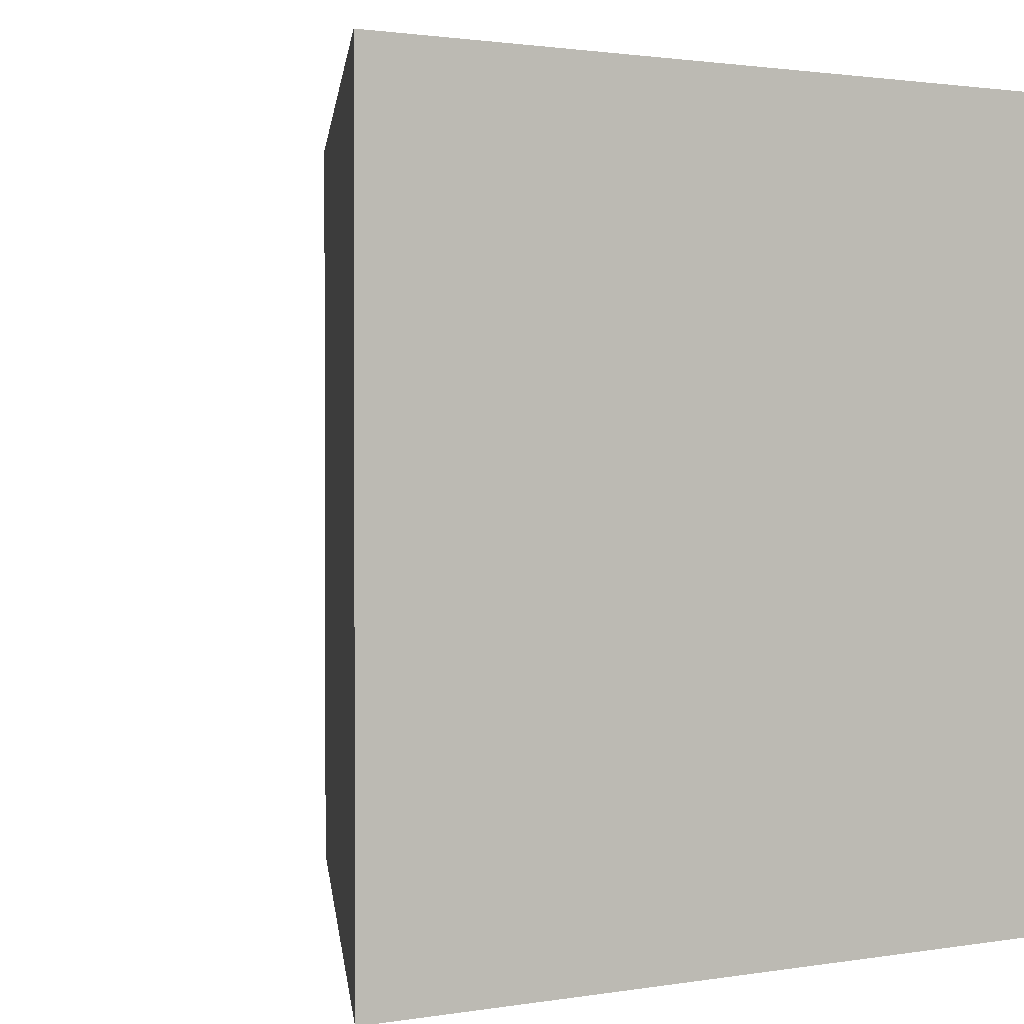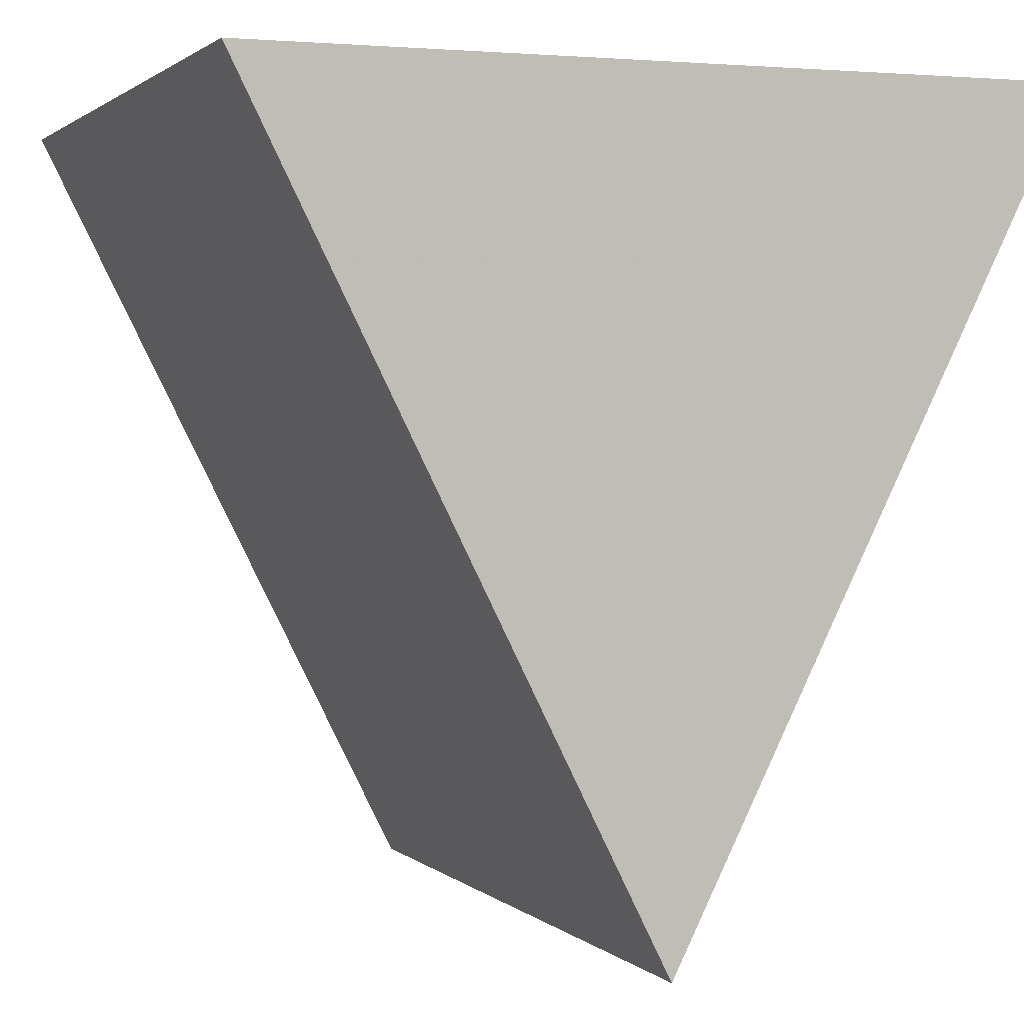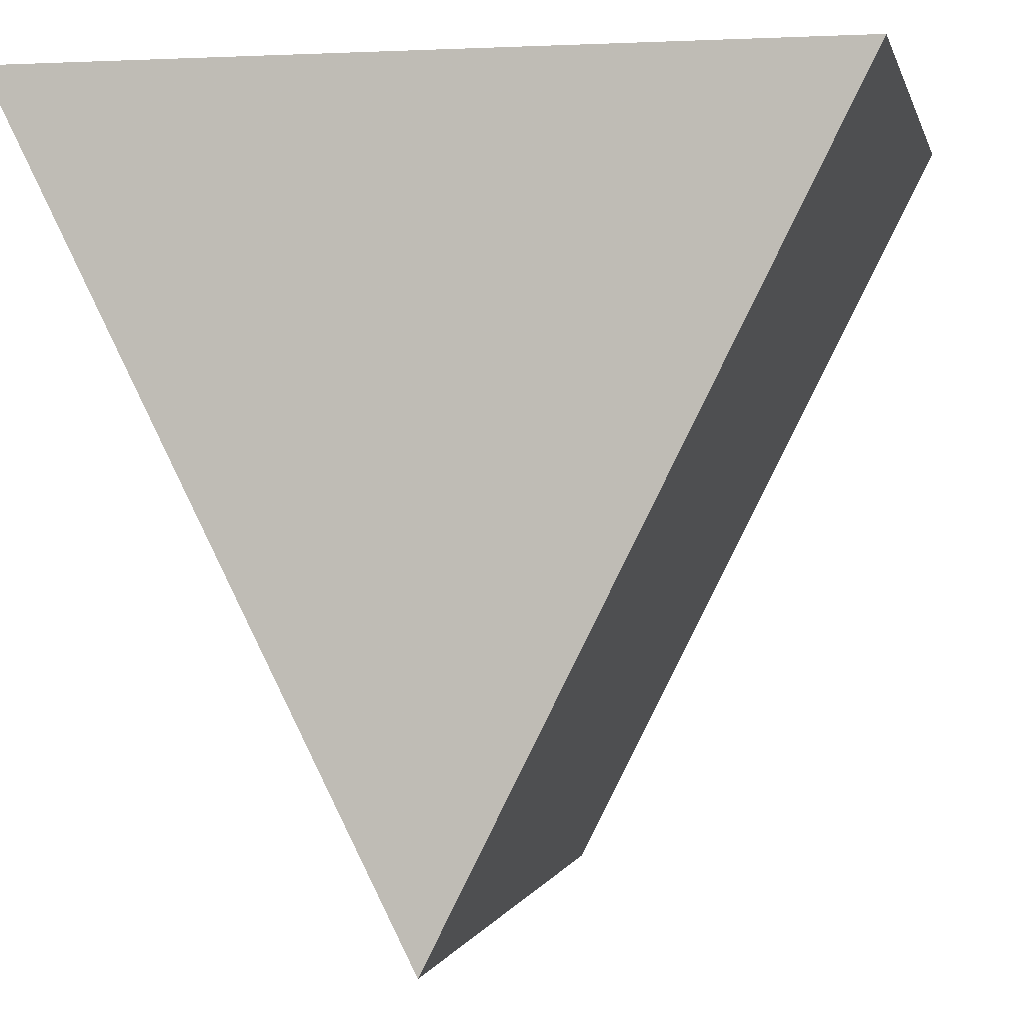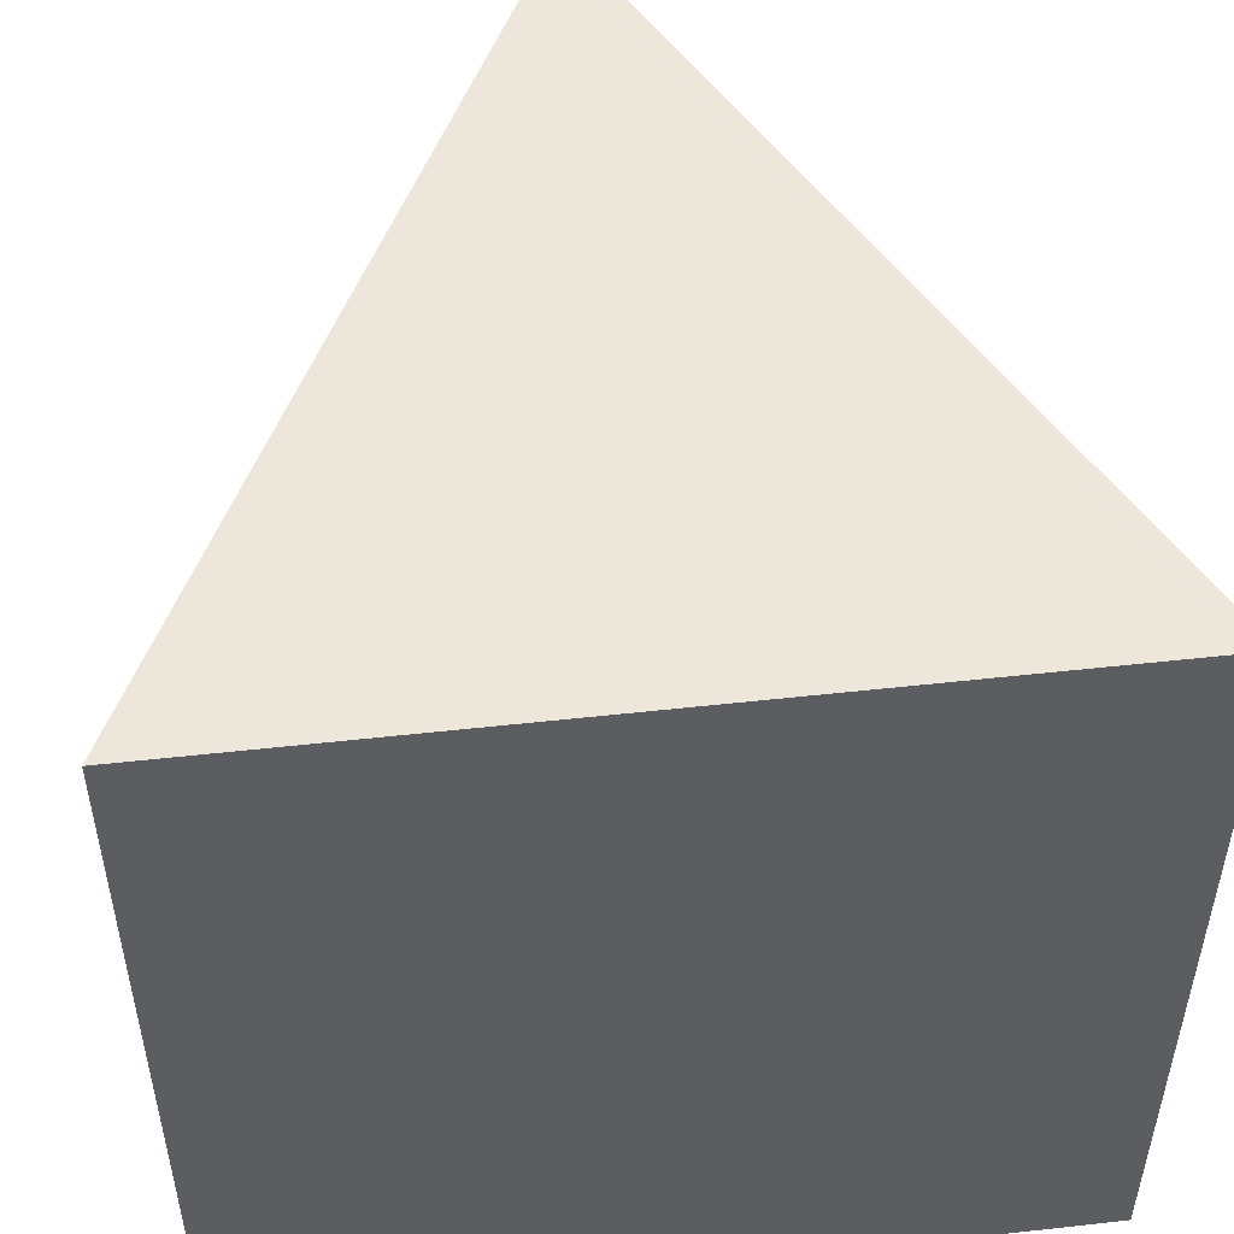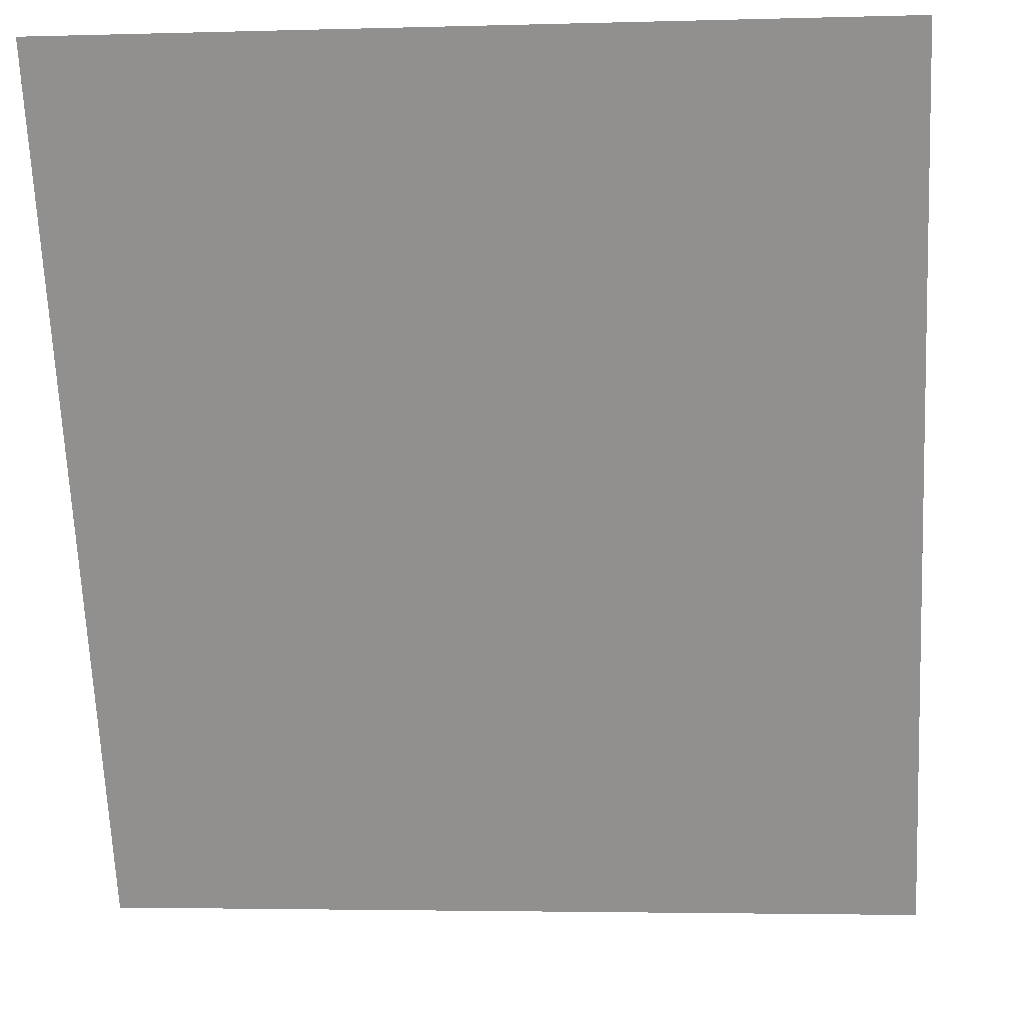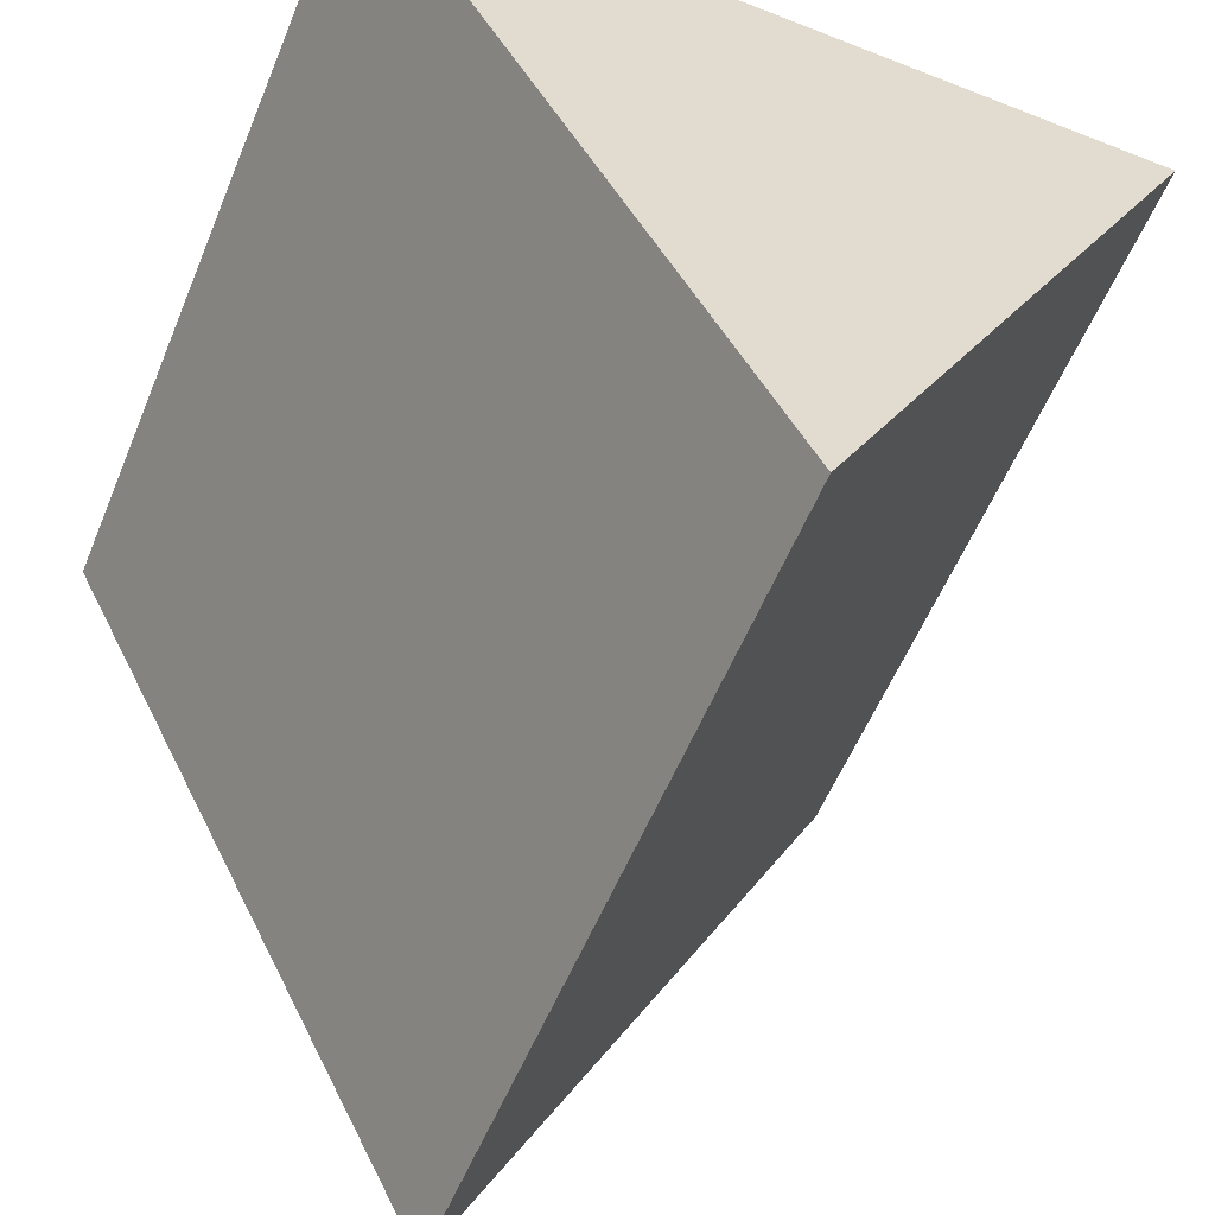
<metadata>
{"format":"obj","ext":"obj","renderer":"f3d","projection":"perspective","resolution":1024,"background":"white","views":[{"elev":1.5,"azim":147.9,"up":"+Z"},{"elev":1.7,"azim":-20.4,"up":"+Y"},{"elev":0.4,"azim":11.7,"up":"+Y"},{"elev":51.3,"azim":173.1,"up":"+Z"},{"elev":-3.2,"azim":-84.3,"up":"+Y"},{"elev":-56.9,"azim":-22.3,"up":"+Y"}]}
</metadata>
<code>
o obj_0
v 0 		-10 		0
v -10 		10 		0
v 10 		10 		0
v -10 		10 		20
v 0 		-10 		20
v 10 		10 		20
g group_0_8273816
f 1 2 3
f 4 5 6
f 5 1 3
f 5 3 6
f 3 2 4
f 3 4 6
f 2 1 5
f 2 5 4

</code>
